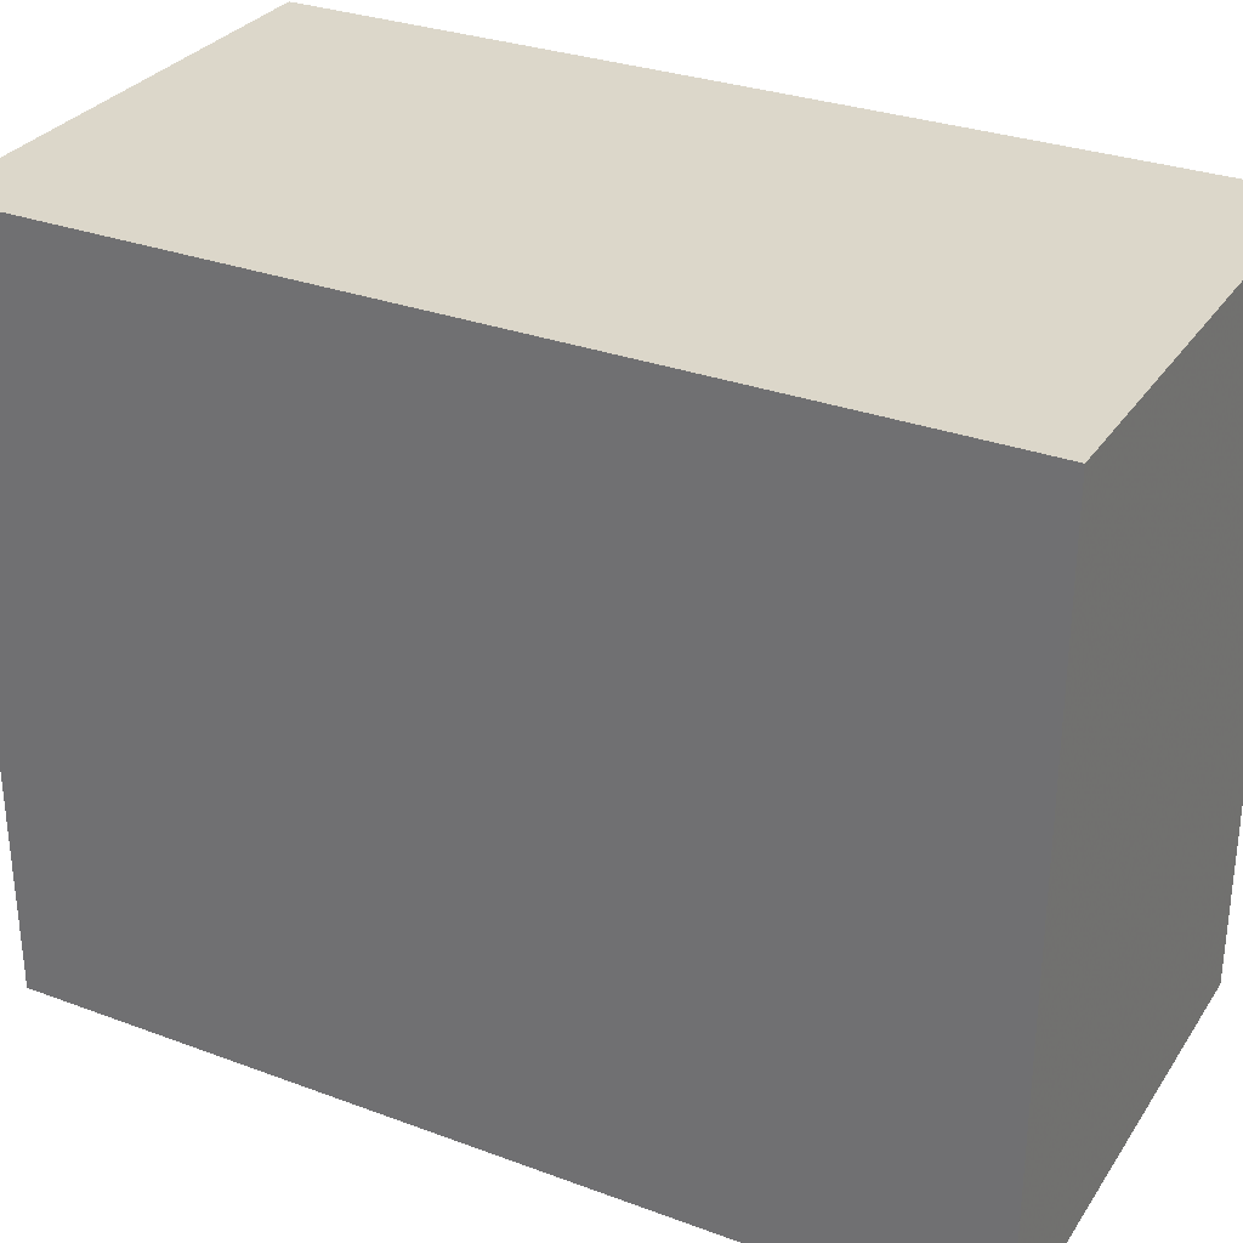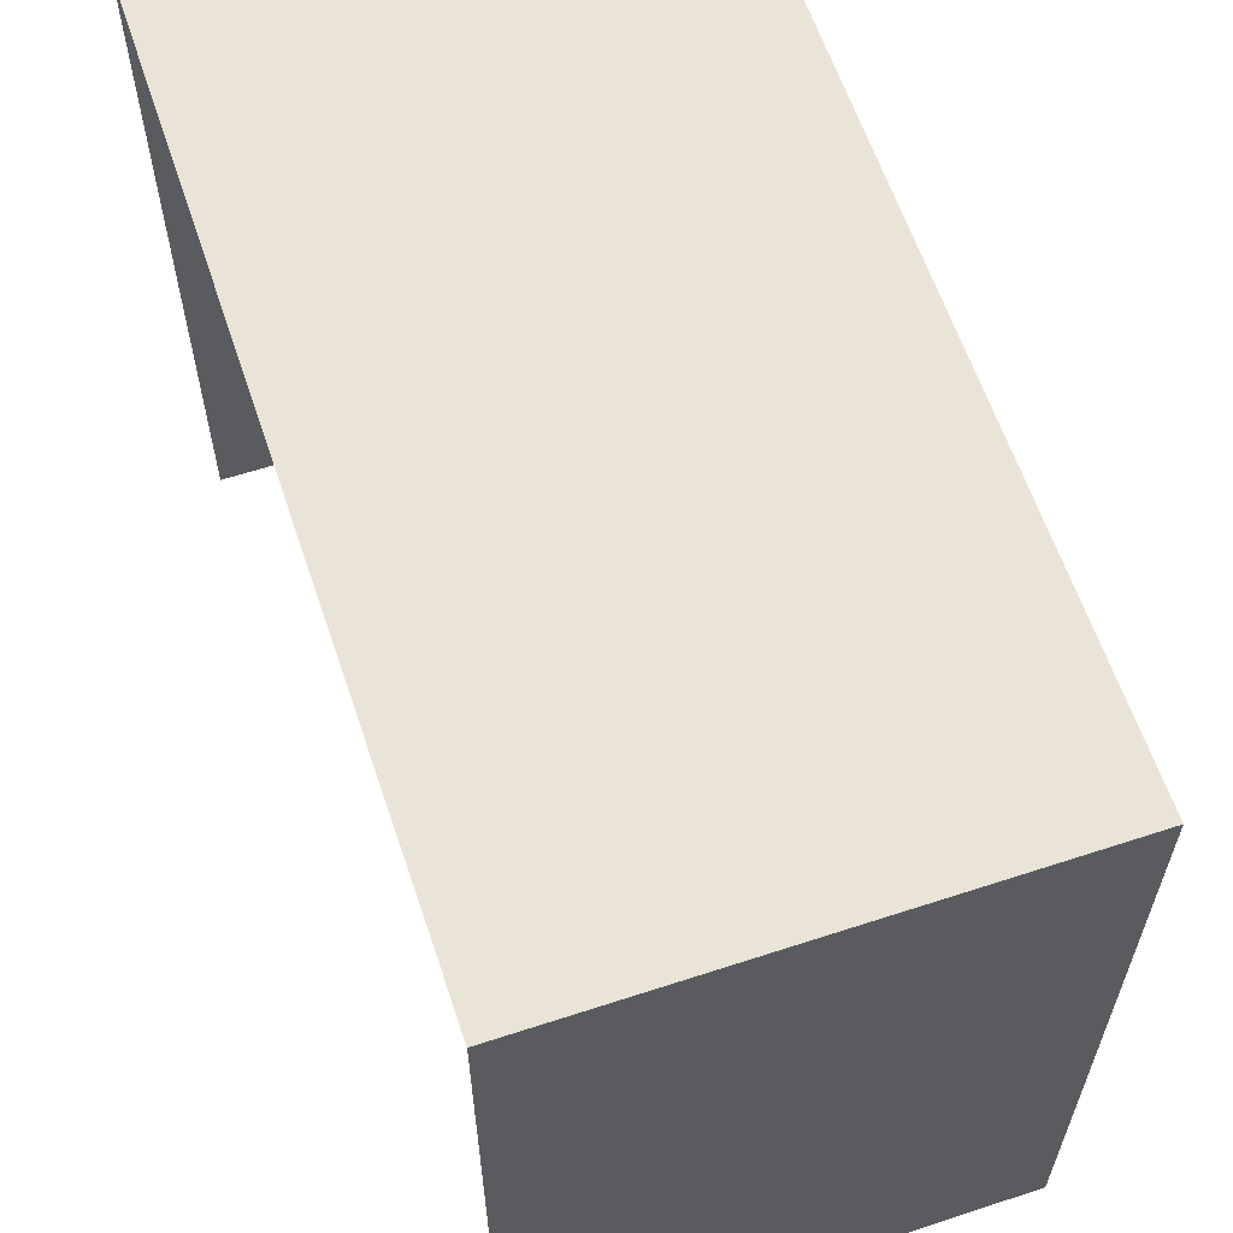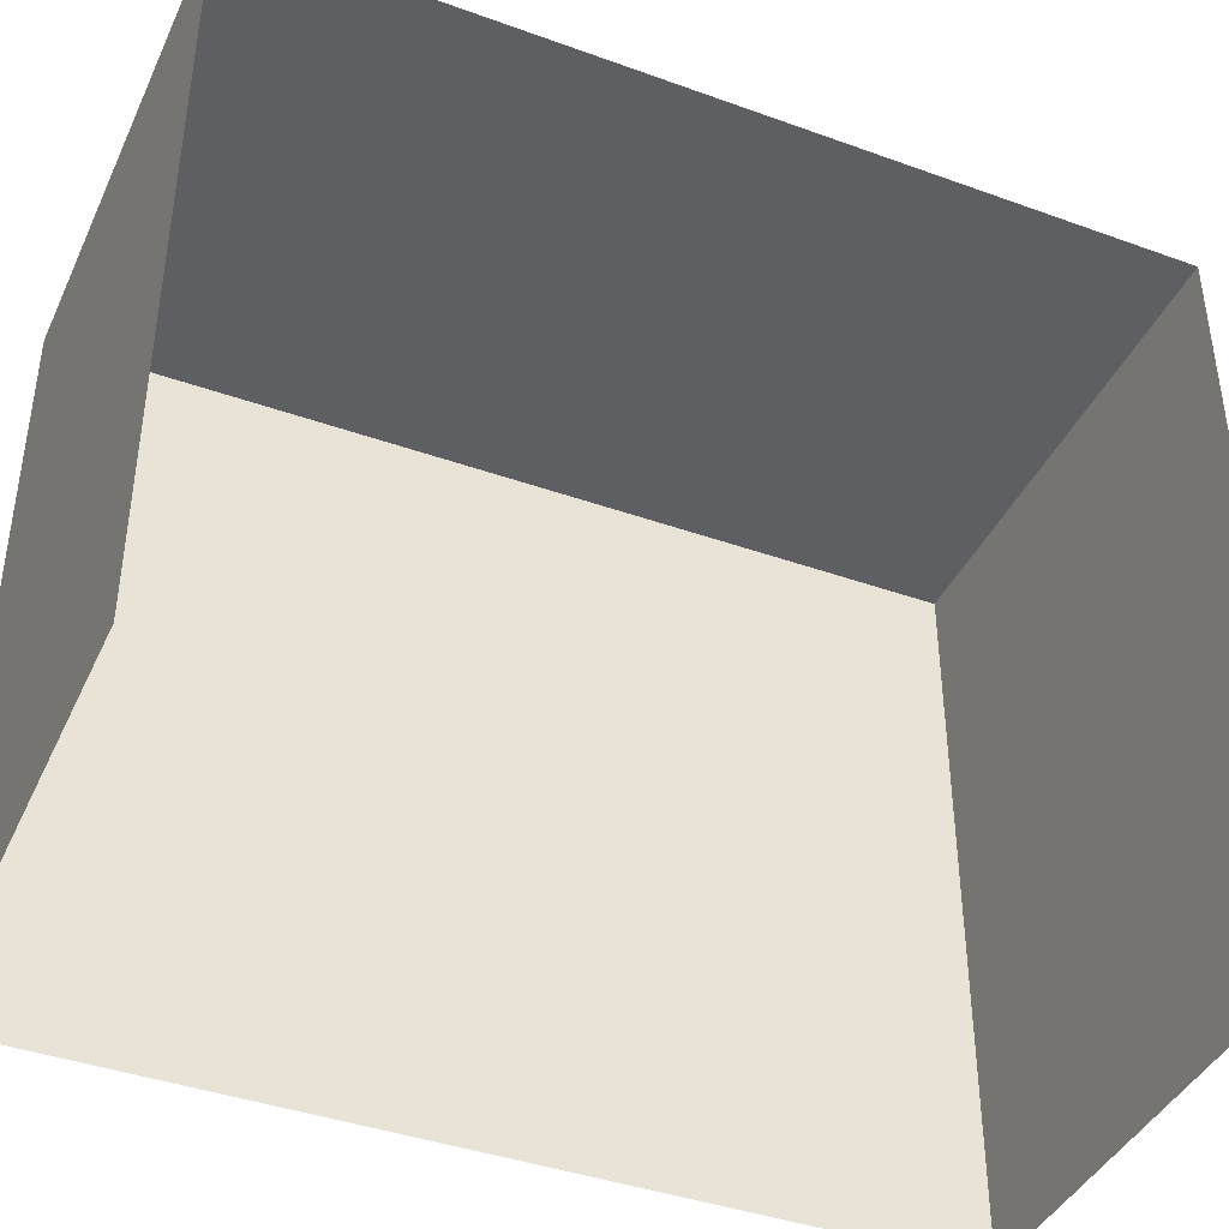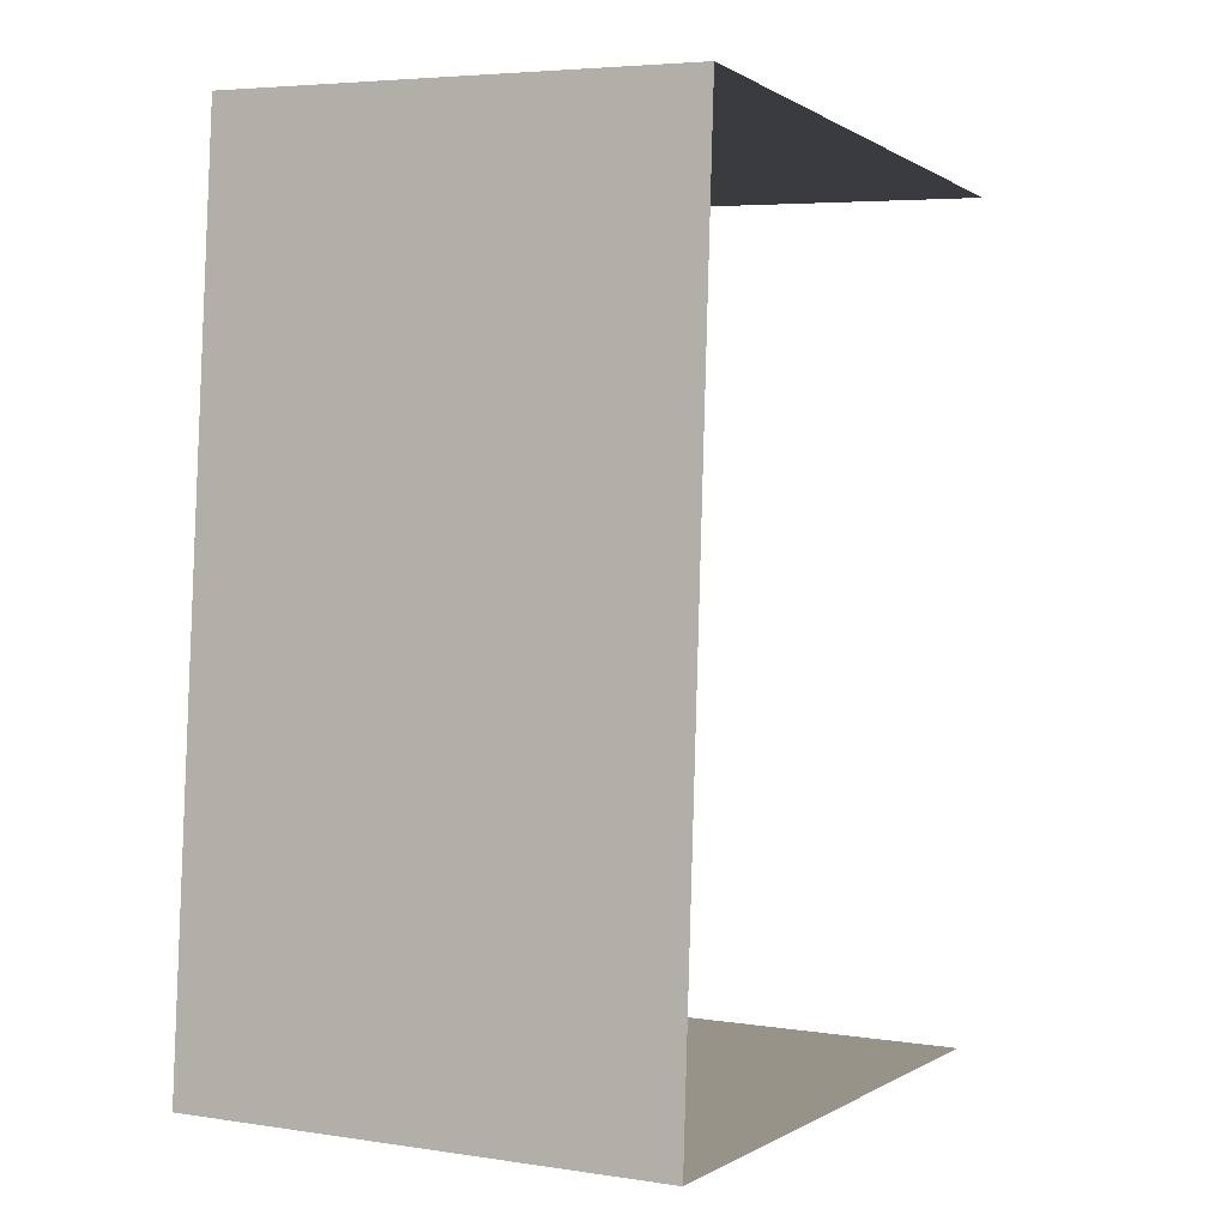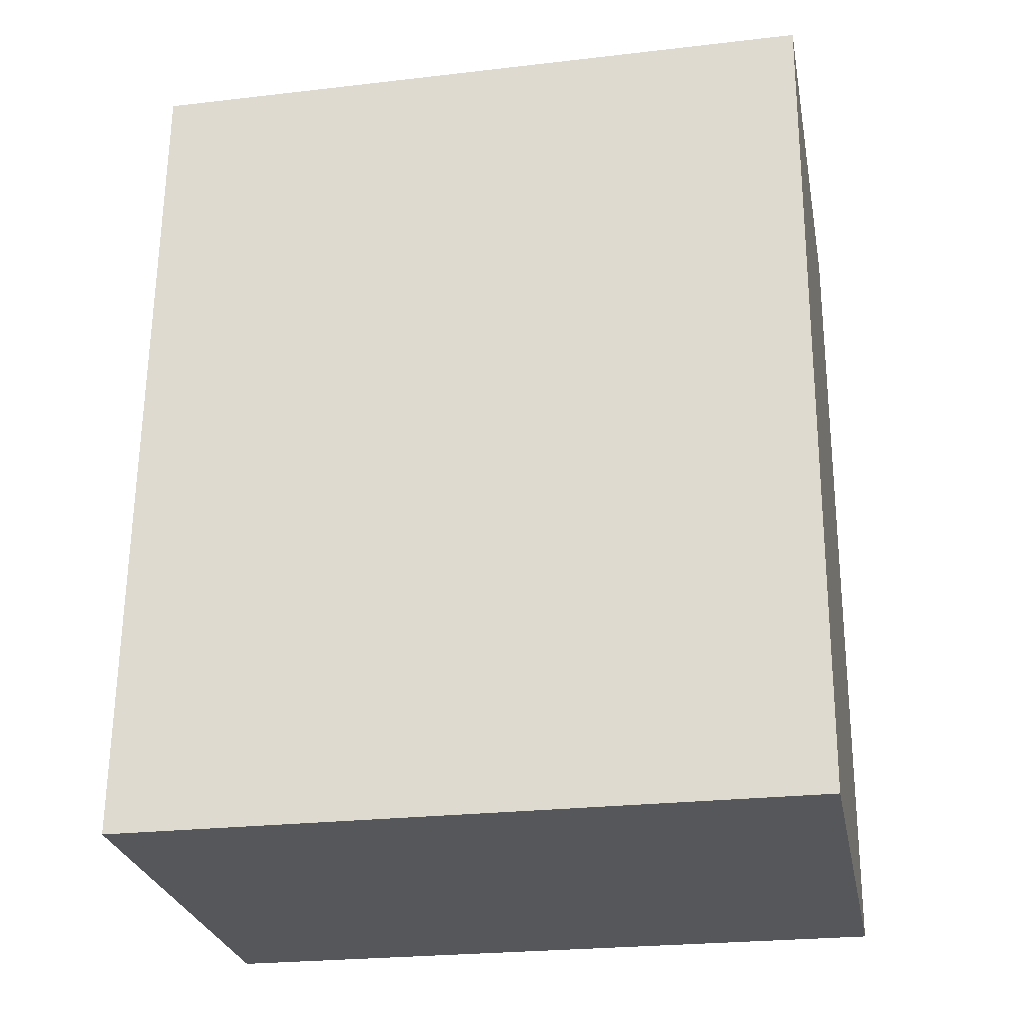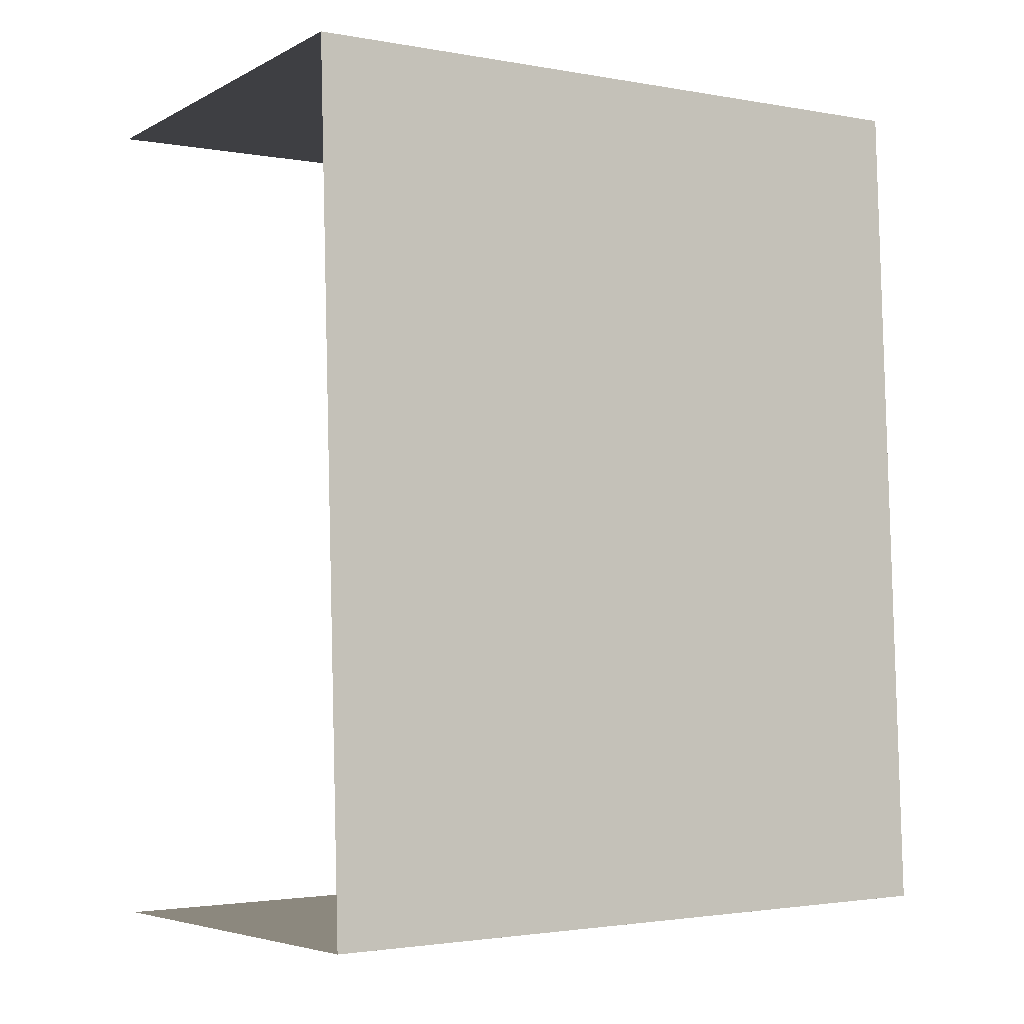
<metadata>
{"format":"obj","ext":"obj","renderer":"f3d","projection":"perspective","resolution":1024,"background":"white","views":[{"elev":30.6,"azim":-64.4,"up":"+Z"},{"elev":61.2,"azim":159.4,"up":"+Z"},{"elev":-41.4,"azim":63.9,"up":"+Z"},{"elev":-0.2,"azim":25.3,"up":"+Y"},{"elev":-24.5,"azim":-79.1,"up":"+Y"},{"elev":-2.4,"azim":-122.9,"up":"+Y"}]}
</metadata>
<code>
v -3.737e+05 -1.041e+05 25.92
v -3.737e+05 -1.041e+05 25.92
v -3.737e+05 -1.041e+05 25.92
v -3.737e+05 -1.041e+05 25.92
v -3.737e+05 -1.041e+05 29.46
v -3.737e+05 -1.041e+05 29.46
v -3.737e+05 -1.041e+05 29.46
v -3.737e+05 -1.041e+05 29.46
f 1 2 3
f 4 1 3
f 7 3 2
f 5 7 2
f 5 6 7
f 5 8 6
f 6 1 4
f 6 8 1
f 7 4 3
f 7 6 4
f 5 2 1
f 8 5 1

</code>
